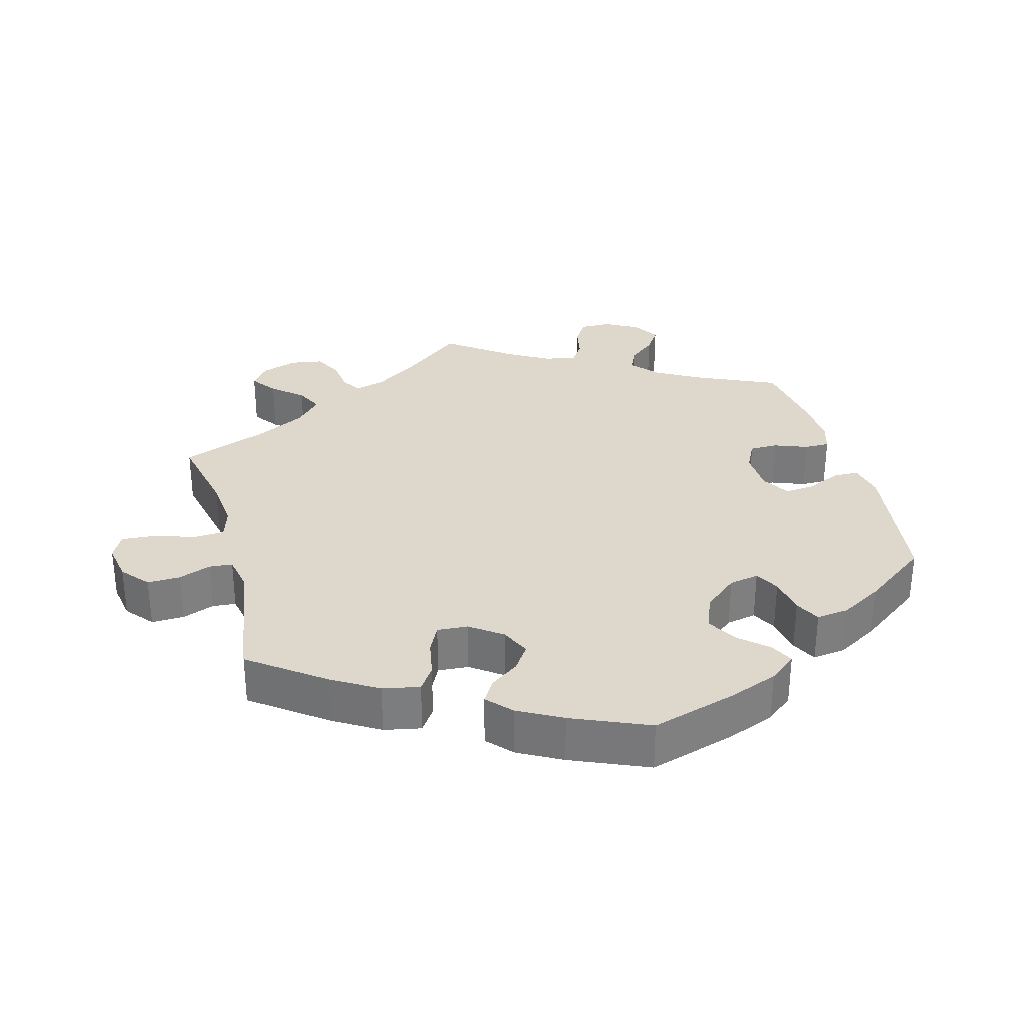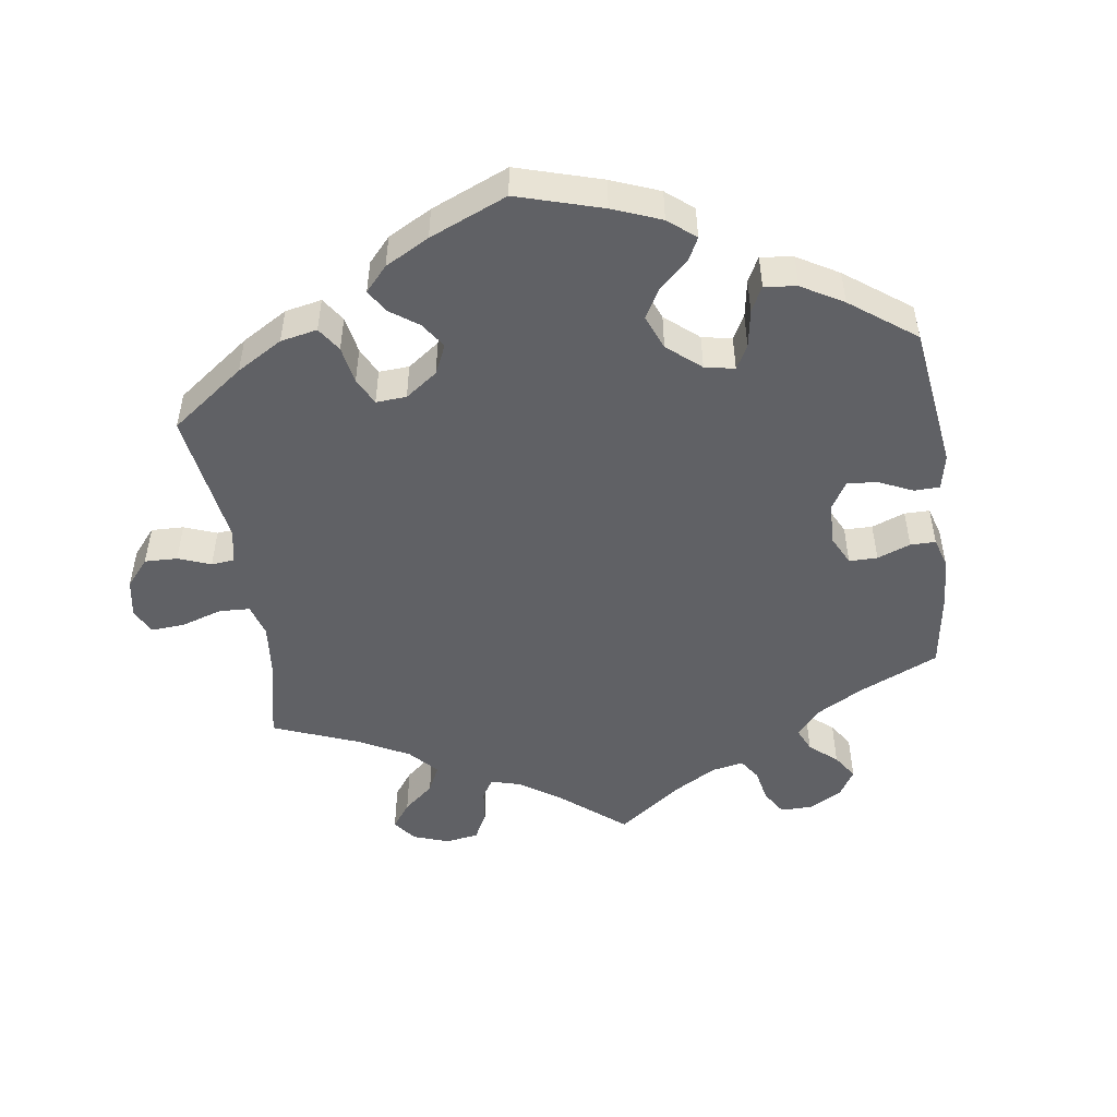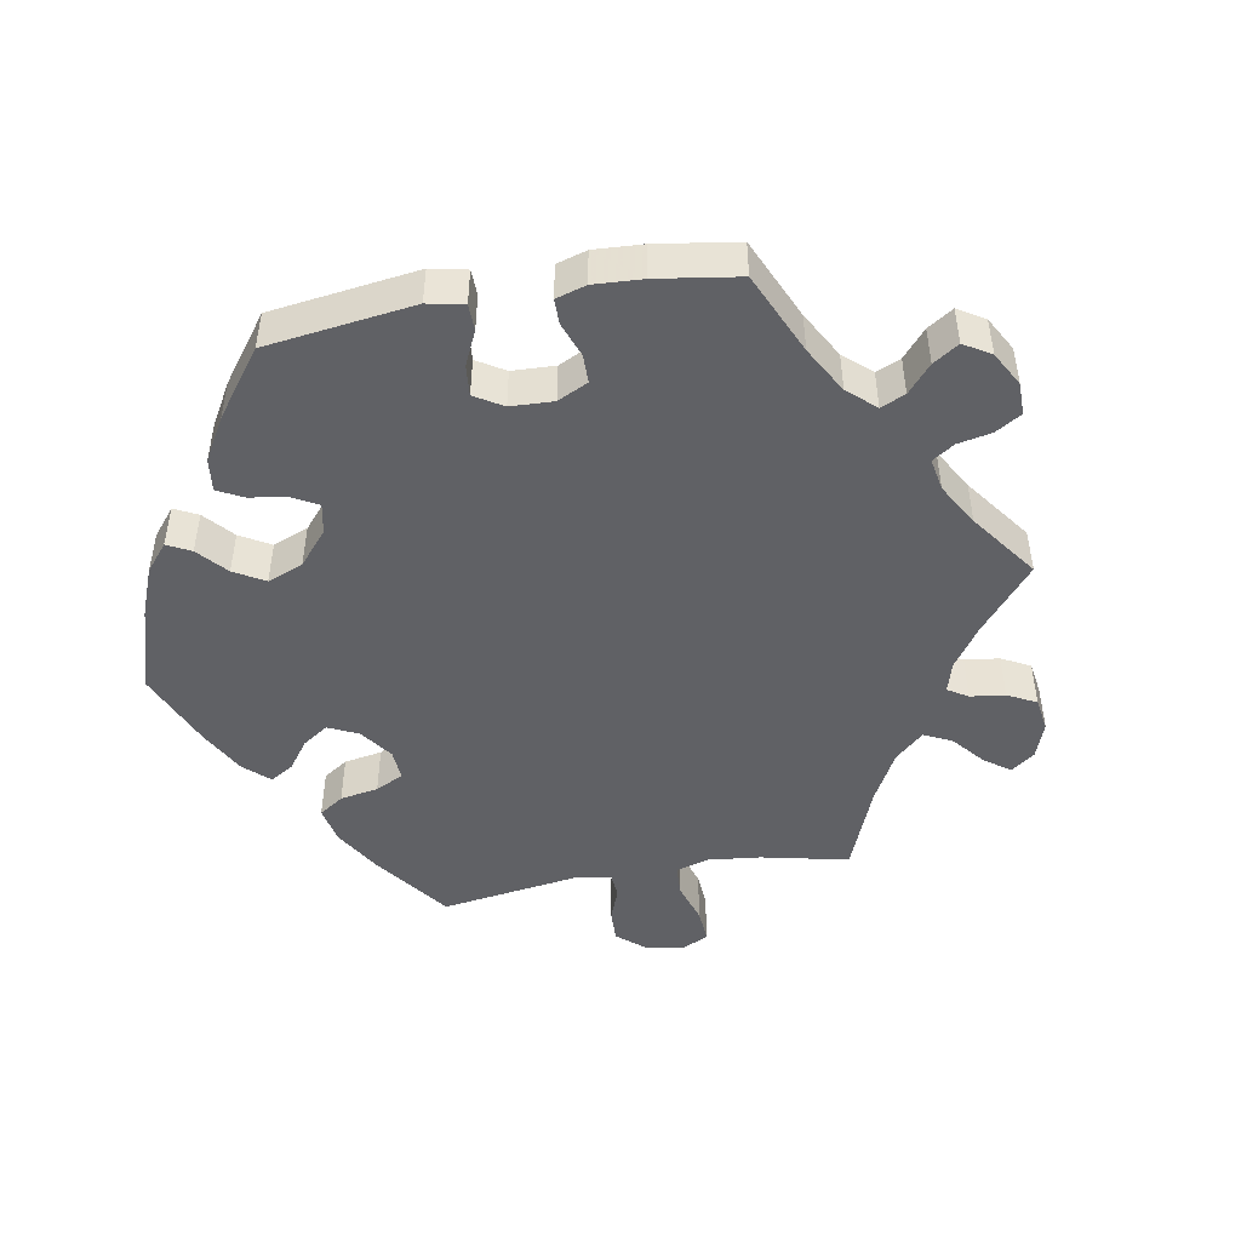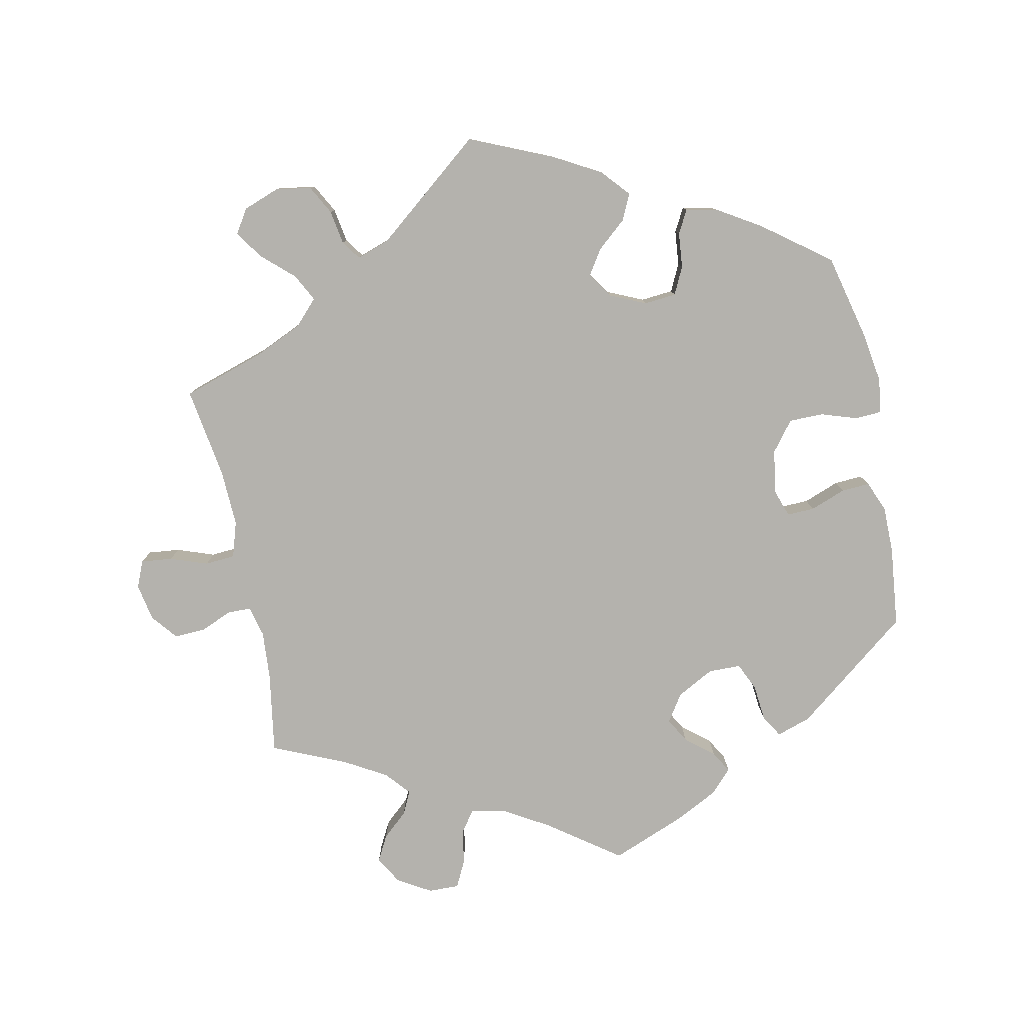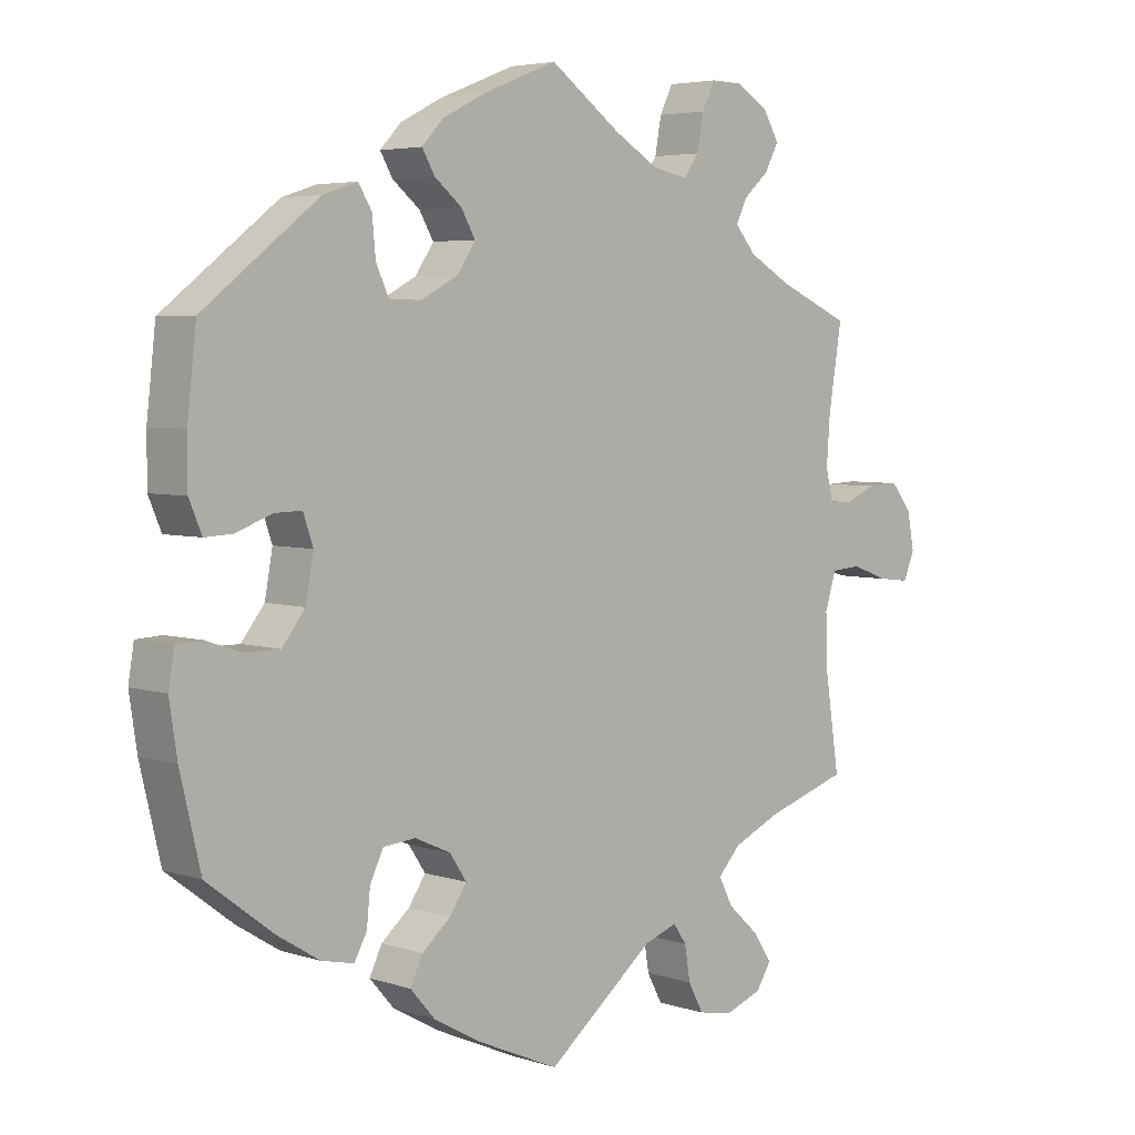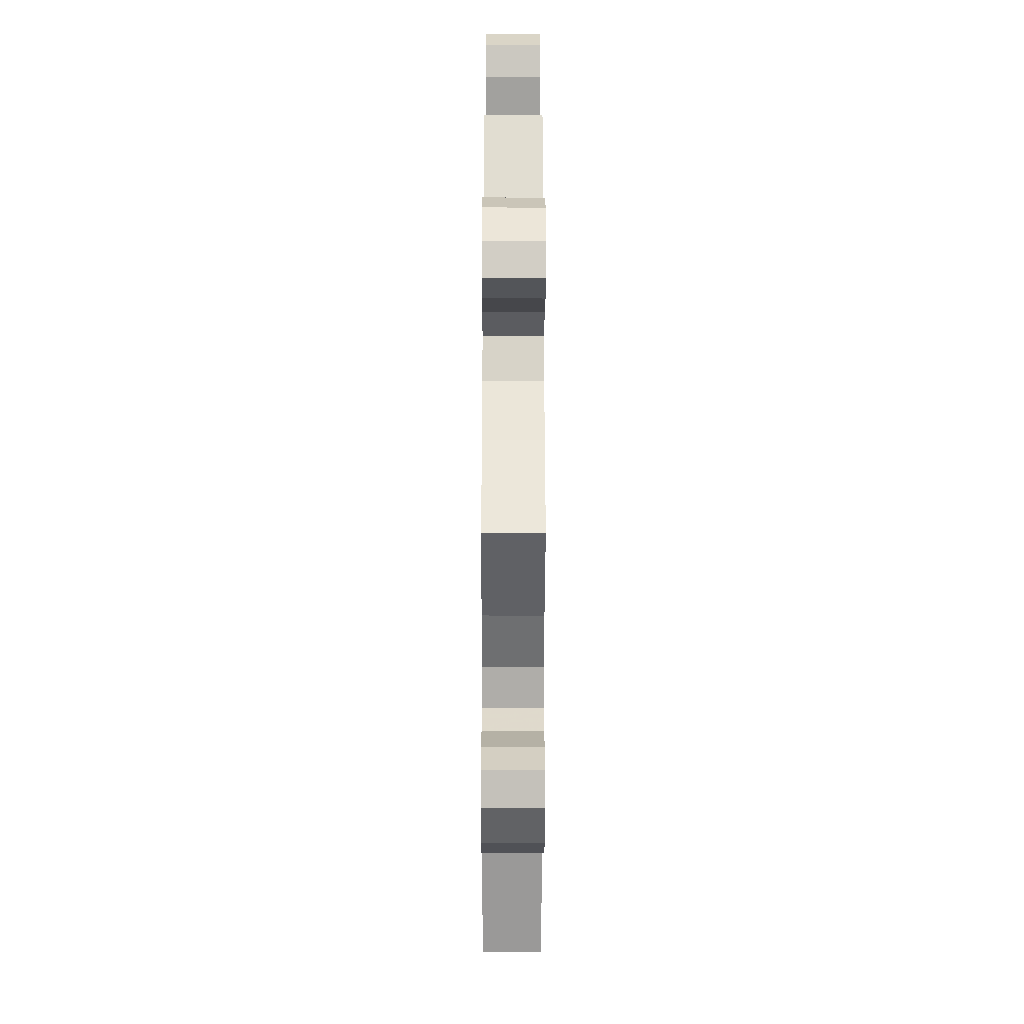
<metadata>
{"format":"obj","ext":"obj","renderer":"f3d","projection":"perspective","resolution":1024,"background":"white","views":[{"elev":31.3,"azim":-135.0,"up":"+Y"},{"elev":-49.7,"azim":-111.7,"up":"+Y"},{"elev":-47.4,"azim":-20.0,"up":"+Y"},{"elev":-79.6,"azim":-168.2,"up":"+Y"},{"elev":4.6,"azim":-44.1,"up":"+Z"},{"elev":-30.5,"azim":89.8,"up":"+Z"}]}
</metadata>
<code>
v 0.482 0.07 0.174
v 0.477 0.07 0.105
v 0.488 0.07 0.061
v 0.521 0.07 0.06
v 0.566 0.07 0.079
v 0.611 0.07 0.081
v 0.641 0.07 0.044
v 0.651 0.07 -0.009
v 0.635 0.07 -0.047
v 0.59 0.07 -0.042
v 0.537 0.07 -0.023
v 0.494 0.07 -0.026
v 0.478 0.07 -0.077
v 0.481 0.07 -0.157
v 0.501 0.07 -0.288
v 0.382 0.07 -0.326
v 0.315 0.07 -0.356
v 0.282 0.07 -0.391
v 0.302 0.07 -0.43
v 0.347 0.07 -0.471
v 0.374 0.07 -0.511
v 0.352 0.07 -0.545
v 0.3 0.07 -0.564
v 0.25 0.07 -0.555
v 0.228 0.07 -0.514
v 0.22 0.07 -0.465
v 0.201 0.07 -0.438
v 0.154 0.07 -0.454
v 0 0.07 -0.577
v -0.119 0.07 -0.525
v -0.185 0.07 -0.488
v -0.22 0.07 -0.448
v -0.202 0.07 -0.411
v -0.161 0.07 -0.376
v -0.137 0.07 -0.34
v -0.161 0.07 -0.304
v -0.212 0.07 -0.281
v -0.258 0.07 -0.285
v -0.277 0.07 -0.324
v -0.282 0.07 -0.374
v -0.3 0.07 -0.407
v -0.346 0.07 -0.397
v -0.406 0.07 -0.36
v -0.501 0.07 -0.288
v -0.53 0.07 -0.165
v -0.541 0.07 -0.092
v -0.533 0.07 -0.043
v -0.496 0.07 -0.041
v -0.445 0.07 -0.058
v -0.396 0.07 -0.058
v -0.363 0.07 -0.016
v -0.352 0.07 0.045
v -0.366 0.07 0.086
v -0.405 0.07 0.085
v -0.456 0.07 0.066
v -0.496 0.07 0.064
v -0.514 0.07 0.107
v -0.514 0.07 0.175
v -0.501 0.07 0.289
v -0.337 0.07 0.416
v -0.288 0.07 0.432
v -0.269 0.07 0.401
v -0.264 0.07 0.348
v -0.246 0.07 0.309
v -0.2 0.07 0.308
v -0.147 0.07 0.336
v -0.121 0.07 0.375
v -0.141 0.07 0.41
v -0.18 0.07 0.442
v -0.198 0.07 0.473
v -0.168 0.07 0.505
v -0.107 0.07 0.536
v 0 0.07 0.578
v 0.101 0.07 0.505
v 0.165 0.07 0.467
v 0.215 0.07 0.457
v 0.237 0.07 0.487
v 0.246 0.07 0.537
v 0.265 0.07 0.575
v 0.309 0.07 0.574
v 0.356 0.07 0.546
v 0.379 0.07 0.507
v 0.359 0.07 0.47
v 0.323 0.07 0.438
v 0.307 0.07 0.405
v 0.337 0.07 0.37
v 0.396 0.07 0.336
v 0.501 0.07 0.29
v 0.482 0 0.174
v 0.477 0 0.105
v 0.488 0 0.061
v 0.521 0 0.06
v 0.566 0 0.079
v 0.611 0 0.081
v 0.641 0 0.044
v 0.651 0 -0.009
v 0.635 0 -0.047
v 0.59 0 -0.042
v 0.537 0 -0.023
v 0.494 0 -0.026
v 0.478 0 -0.077
v 0.481 0 -0.157
v 0.501 0 -0.288
v 0.382 0 -0.326
v 0.315 0 -0.356
v 0.282 0 -0.391
v 0.302 0 -0.43
v 0.347 0 -0.471
v 0.374 0 -0.511
v 0.352 0 -0.545
v 0.3 0 -0.564
v 0.25 0 -0.555
v 0.228 0 -0.514
v 0.22 0 -0.465
v 0.201 0 -0.438
v 0.154 0 -0.454
v 0 0 -0.577
v -0.119 0 -0.525
v -0.185 0 -0.488
v -0.22 0 -0.448
v -0.202 0 -0.411
v -0.161 0 -0.376
v -0.137 0 -0.34
v -0.161 0 -0.304
v -0.212 0 -0.281
v -0.258 0 -0.285
v -0.277 0 -0.324
v -0.282 0 -0.374
v -0.3 0 -0.407
v -0.346 0 -0.397
v -0.406 0 -0.36
v -0.501 0 -0.288
v -0.53 0 -0.165
v -0.541 0 -0.092
v -0.533 0 -0.043
v -0.496 0 -0.041
v -0.445 0 -0.058
v -0.396 0 -0.058
v -0.363 0 -0.016
v -0.352 0 0.045
v -0.366 0 0.086
v -0.405 0 0.085
v -0.456 0 0.066
v -0.496 0 0.064
v -0.514 0 0.107
v -0.514 0 0.175
v -0.501 0 0.289
v -0.337 0 0.416
v -0.288 0 0.432
v -0.269 0 0.401
v -0.264 0 0.348
v -0.246 0 0.309
v -0.2 0 0.308
v -0.147 0 0.336
v -0.121 0 0.375
v -0.141 0 0.41
v -0.18 0 0.442
v -0.198 0 0.473
v -0.168 0 0.505
v -0.107 0 0.536
v 0 0 0.578
v 0.101 0 0.505
v 0.165 0 0.467
v 0.215 0 0.457
v 0.237 0 0.487
v 0.246 0 0.537
v 0.265 0 0.575
v 0.309 0 0.574
v 0.356 0 0.546
v 0.379 0 0.507
v 0.359 0 0.47
v 0.323 0 0.438
v 0.307 0 0.405
v 0.337 0 0.37
v 0.396 0 0.336
v 0.501 0 0.29
f 87 88 1
f 86 87 1 2
f 85 86 2 3
f 81 82 83 84
f 81 84 85
f 80 81 85
f 77 78 79 80
f 76 77 80 85
f 75 76 85 3
f 71 72 73 74
f 71 74 75 3
f 68 69 70 71
f 67 68 71 3
f 60 61 62 63
f 60 63 64
f 59 60 64
f 58 59 64 65
f 54 55 56 57
f 53 54 57 58
f 46 47 48 49
f 46 49 50
f 45 46 50
f 44 45 50
f 43 44 50 51
f 39 40 41 42
f 38 39 42 43
f 31 32 33 34
f 31 34 35
f 28 29 30 31
f 27 28 31 35
f 23 24 25 26
f 23 26 27
f 22 23 27
f 19 20 21 22
f 18 19 22 27
f 17 18 27 35
f 14 15 16
f 13 14 16 17
f 12 13 17 35
f 8 9 10 11
f 8 11 12
f 7 8 12
f 4 5 6 7
f 3 4 7 12
f 66 67 3 12
f 53 58 65
f 52 53 65 66
f 38 43 51 52
f 37 38 52 66
f 36 37 66 12
f 12 35 36
f 89 176 175
f 90 89 175 174
f 91 90 174 173
f 172 171 170 169
f 173 172 169
f 173 169 168
f 168 167 166 165
f 173 168 165 164
f 91 173 164 163
f 162 161 160 159
f 91 163 162 159
f 159 158 157 156
f 91 159 156 155
f 151 150 149 148
f 152 151 148
f 152 148 147
f 153 152 147 146
f 145 144 143 142
f 146 145 142 141
f 137 136 135 134
f 138 137 134
f 138 134 133
f 138 133 132
f 139 138 132 131
f 130 129 128 127
f 131 130 127 126
f 122 121 120 119
f 123 122 119
f 119 118 117 116
f 123 119 116 115
f 114 113 112 111
f 115 114 111
f 115 111 110
f 110 109 108 107
f 115 110 107 106
f 123 115 106 105
f 104 103 102
f 105 104 102 101
f 123 105 101 100
f 99 98 97 96
f 100 99 96
f 100 96 95
f 95 94 93 92
f 100 95 92 91
f 100 91 155 154
f 153 146 141
f 154 153 141 140
f 140 139 131 126
f 154 140 126 125
f 100 154 125 124
f 124 123 100
f 1 89 90 2
f 2 90 91 3
f 3 91 92 4
f 4 92 93 5
f 5 93 94 6
f 6 94 95 7
f 7 95 96 8
f 8 96 97 9
f 9 97 98 10
f 10 98 99 11
f 11 99 100 12
f 12 100 101 13
f 13 101 102 14
f 14 102 103 15
f 15 103 104 16
f 16 104 105 17
f 17 105 106 18
f 18 106 107 19
f 19 107 108 20
f 20 108 109 21
f 21 109 110 22
f 22 110 111 23
f 23 111 112 24
f 24 112 113 25
f 25 113 114 26
f 26 114 115 27
f 27 115 116 28
f 28 116 117 29
f 29 117 118 30
f 30 118 119 31
f 31 119 120 32
f 32 120 121 33
f 33 121 122 34
f 34 122 123 35
f 35 123 124 36
f 36 124 125 37
f 37 125 126 38
f 38 126 127 39
f 39 127 128 40
f 40 128 129 41
f 41 129 130 42
f 42 130 131 43
f 43 131 132 44
f 44 132 133 45
f 45 133 134 46
f 46 134 135 47
f 47 135 136 48
f 48 136 137 49
f 49 137 138 50
f 50 138 139 51
f 51 139 140 52
f 52 140 141 53
f 53 141 142 54
f 54 142 143 55
f 55 143 144 56
f 56 144 145 57
f 57 145 146 58
f 58 146 147 59
f 59 147 148 60
f 60 148 149 61
f 61 149 150 62
f 62 150 151 63
f 63 151 152 64
f 64 152 153 65
f 65 153 154 66
f 66 154 155 67
f 67 155 156 68
f 68 156 157 69
f 69 157 158 70
f 70 158 159 71
f 71 159 160 72
f 72 160 161 73
f 73 161 162 74
f 74 162 163 75
f 75 163 164 76
f 76 164 165 77
f 77 165 166 78
f 78 166 167 79
f 79 167 168 80
f 80 168 169 81
f 81 169 170 82
f 82 170 171 83
f 83 171 172 84
f 84 172 173 85
f 85 173 174 86
f 86 174 175 87
f 87 175 176 88
f 88 176 89 1

</code>
